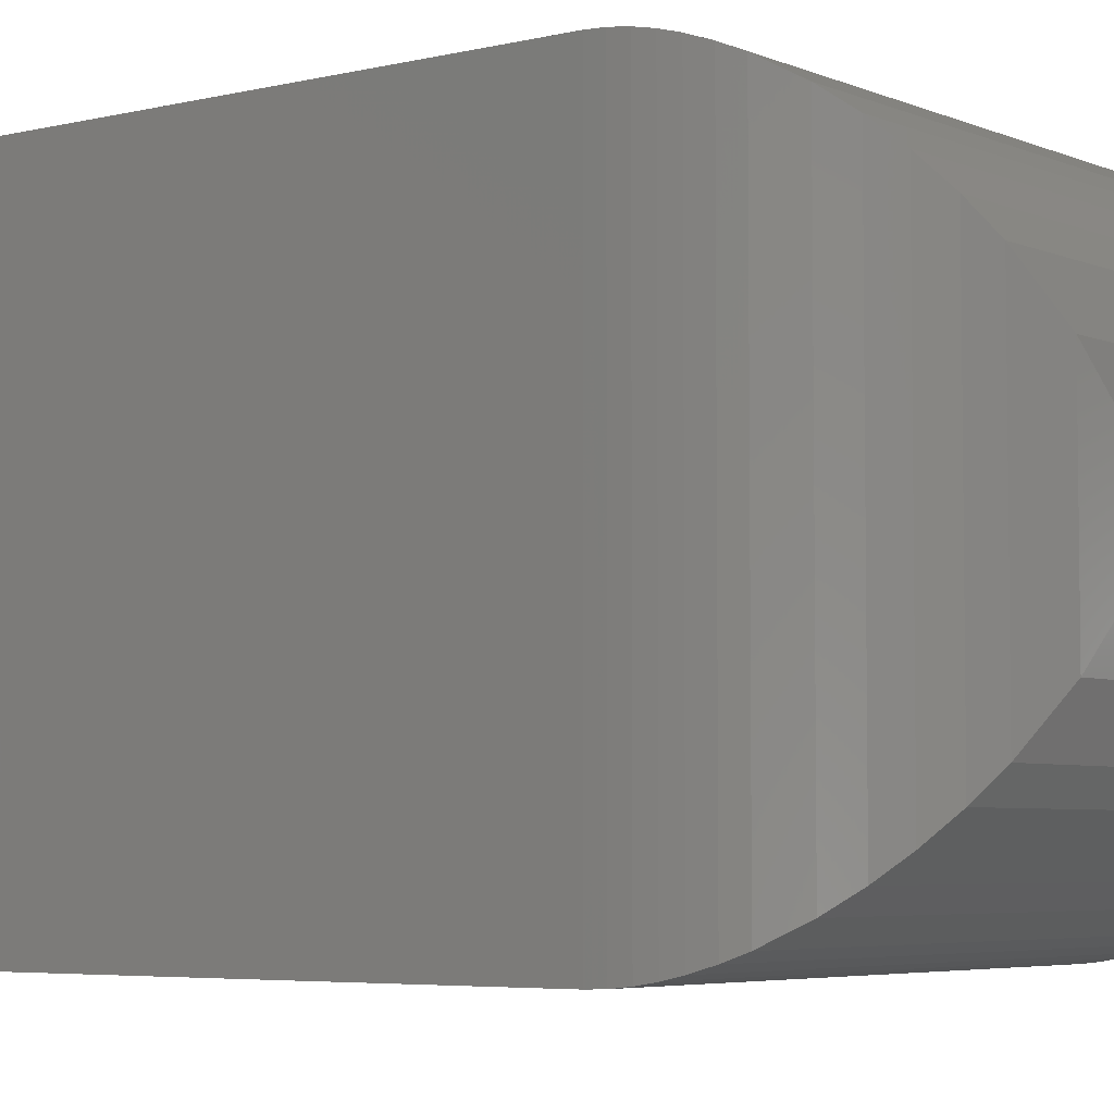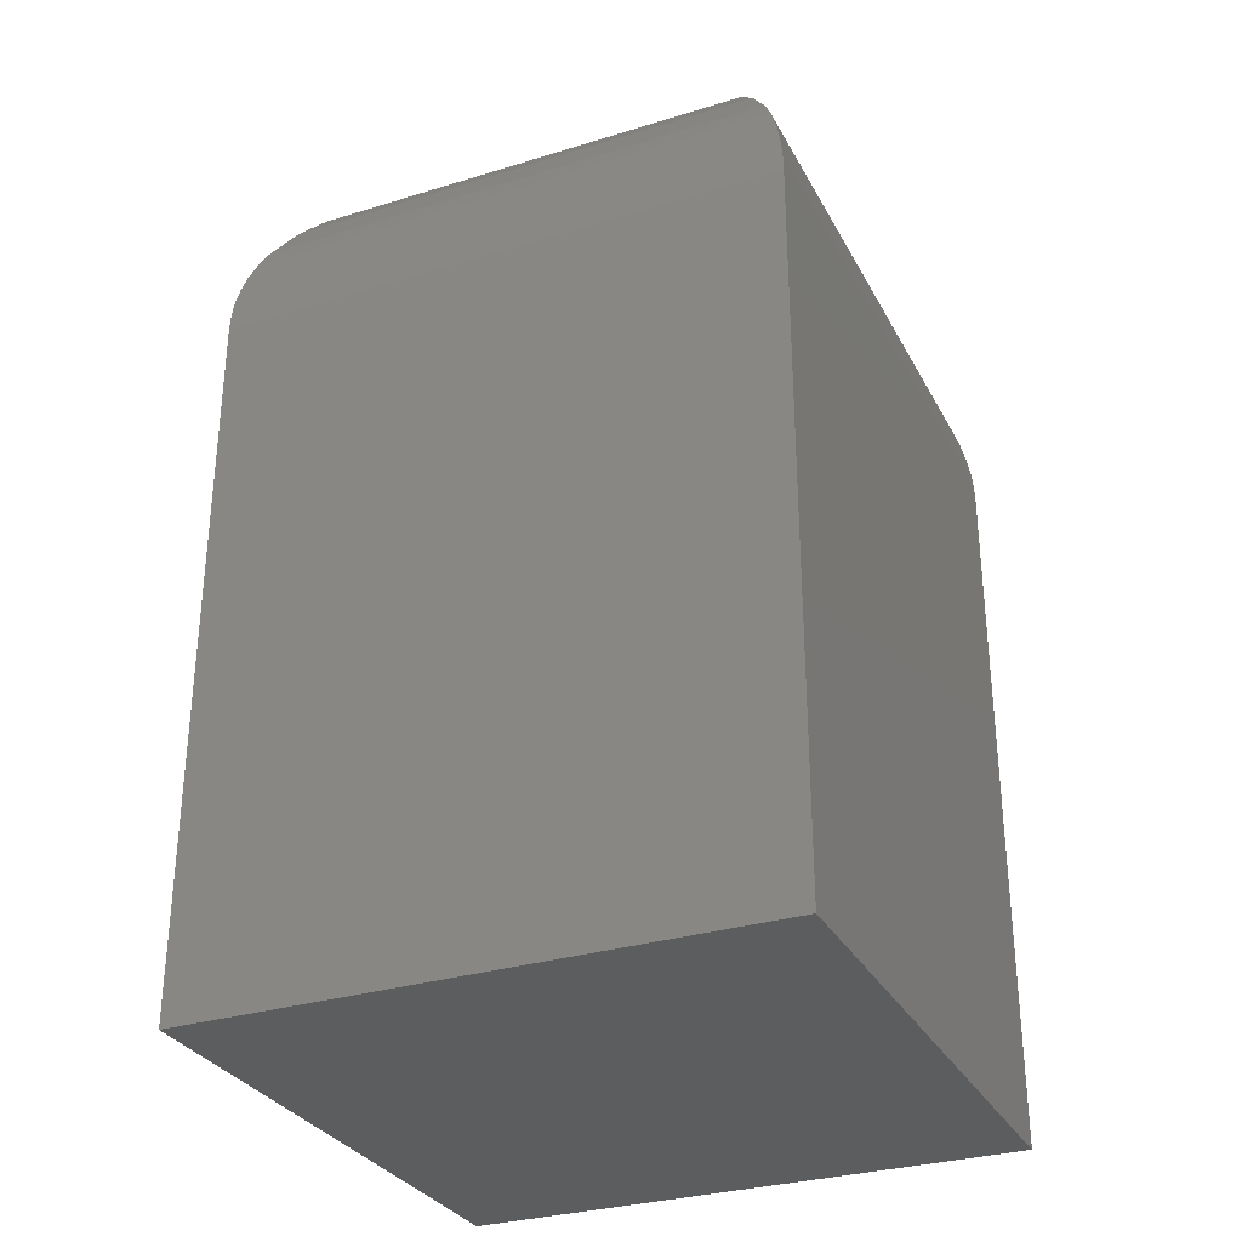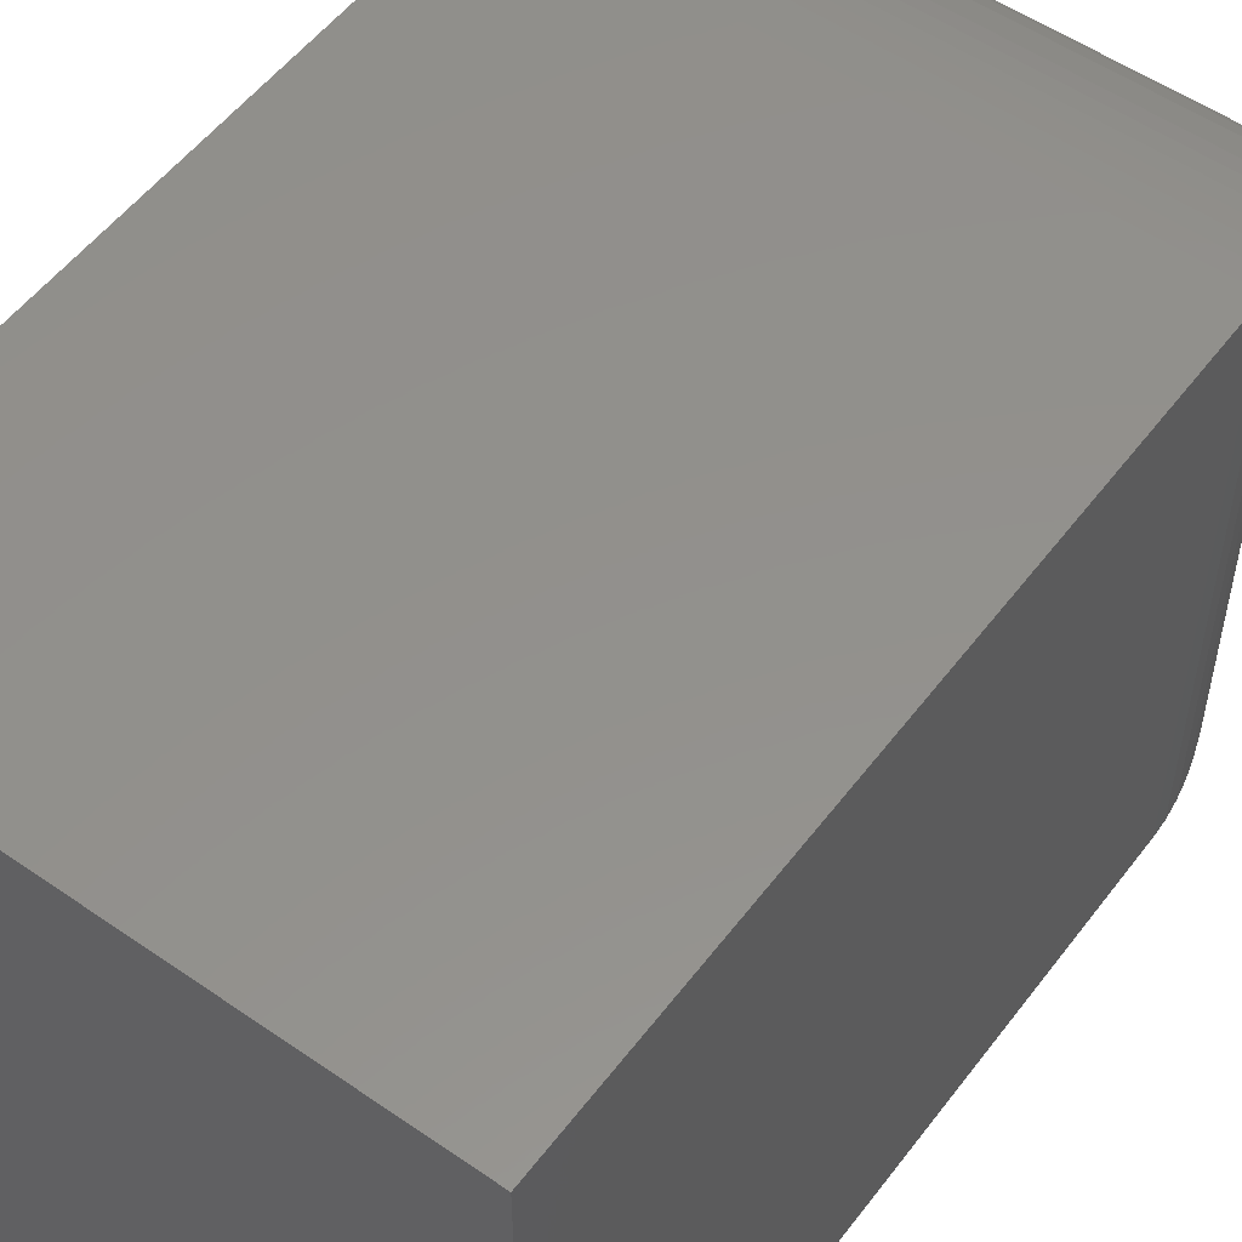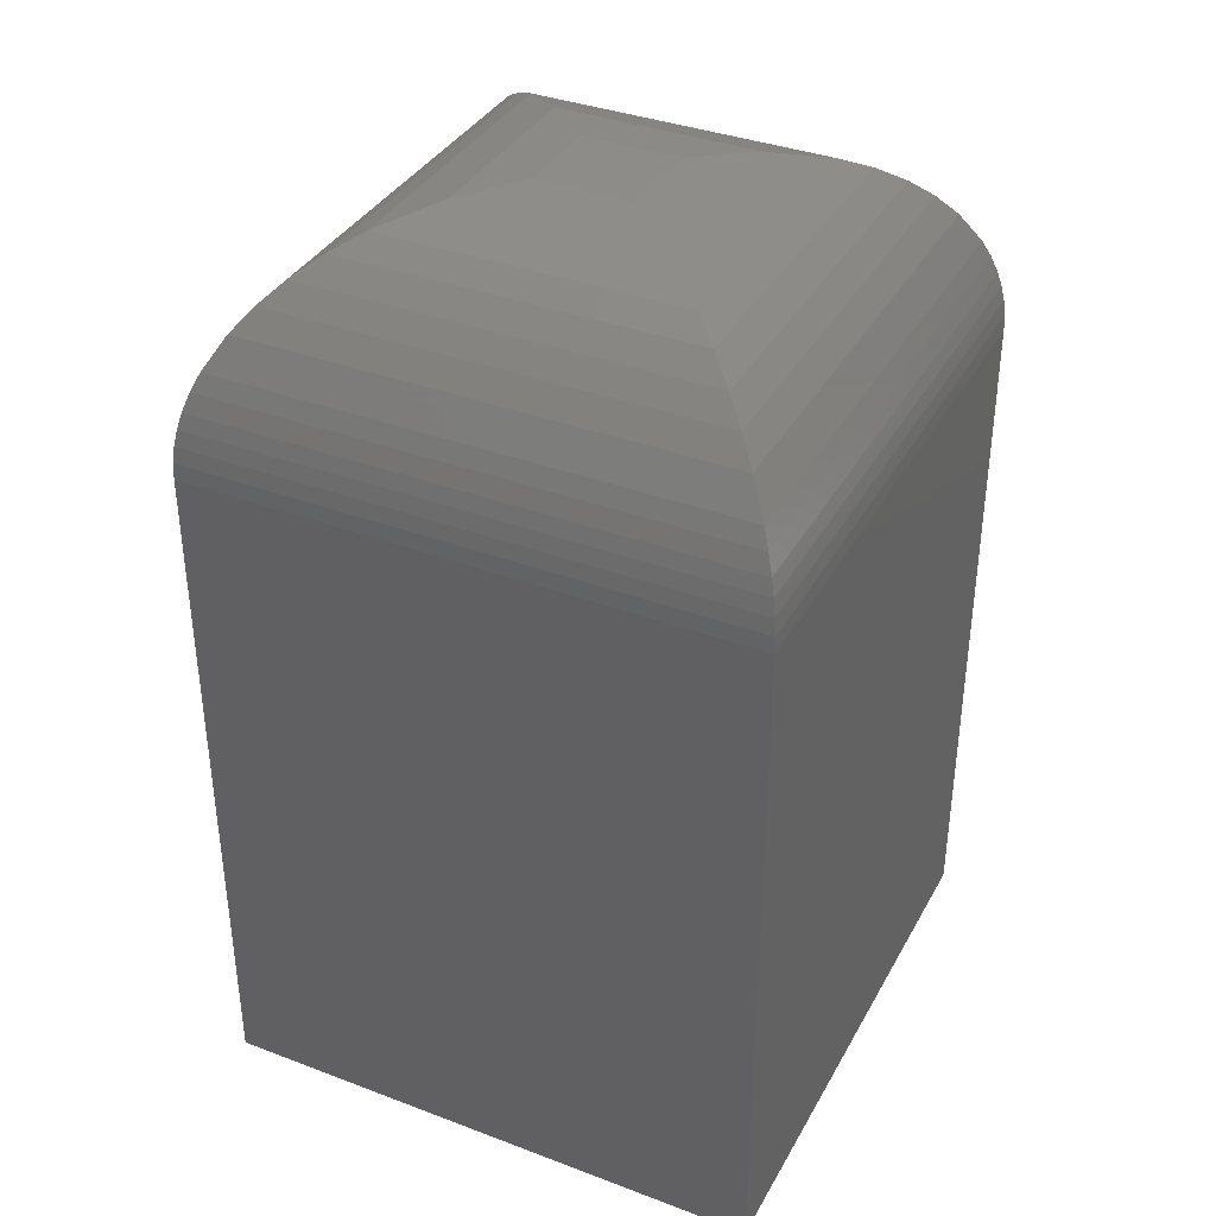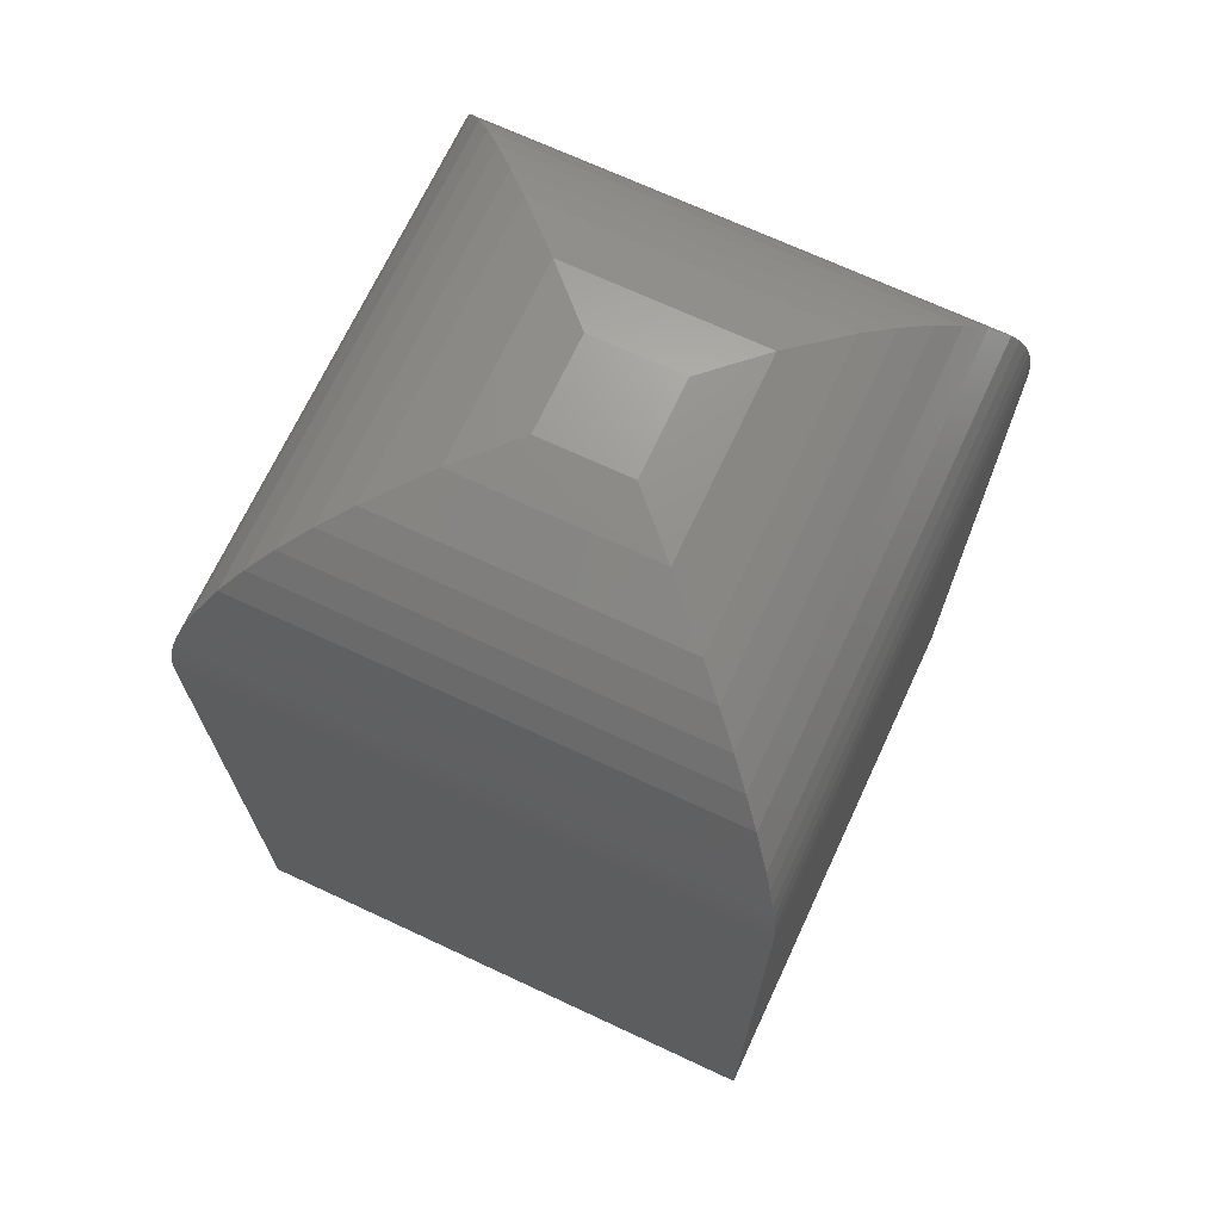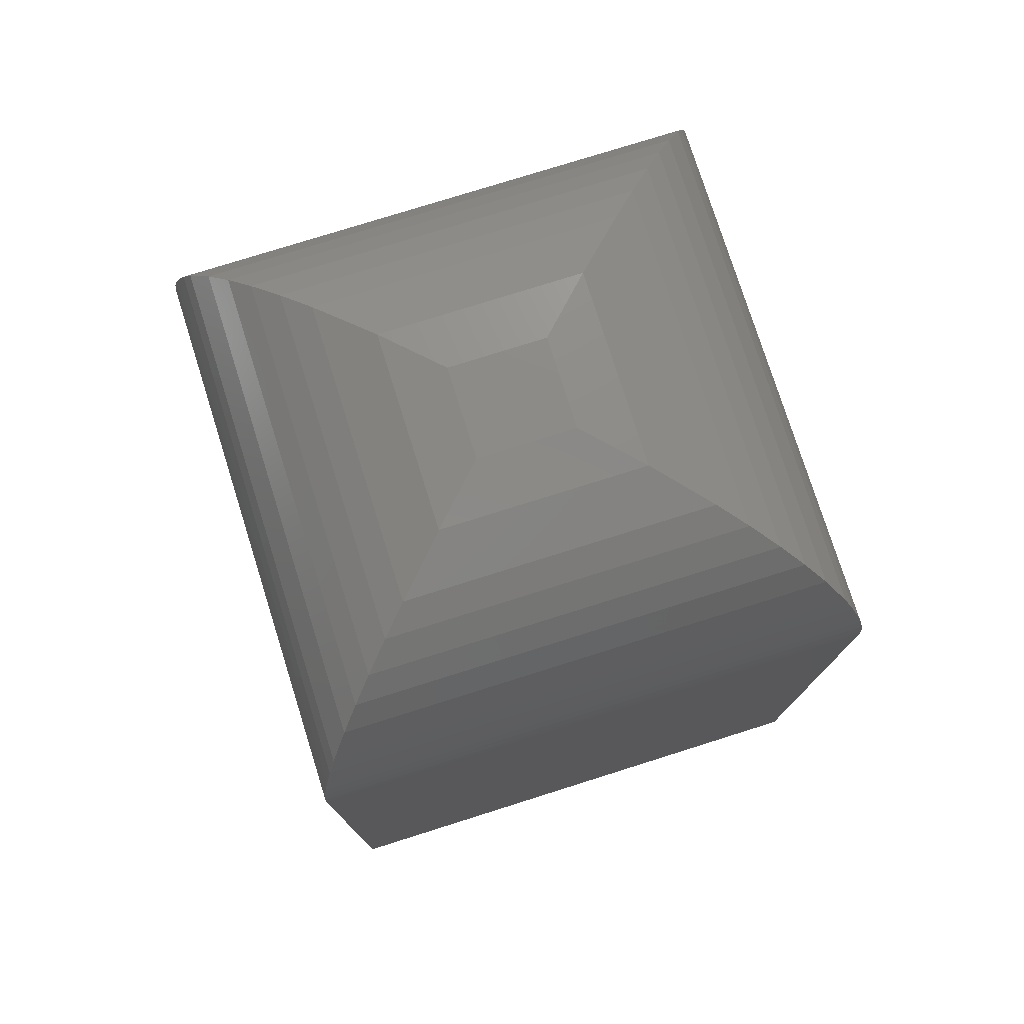
<metadata>
{"format":"stl","ext":"stl","renderer":"f3d","projection":"perspective","resolution":1024,"background":"white","views":[{"elev":-4.9,"azim":-52.5,"up":"+Y"},{"elev":-30.8,"azim":23.9,"up":"+Z"},{"elev":54.0,"azim":-143.6,"up":"+Y"},{"elev":36.7,"azim":116.0,"up":"+Z"},{"elev":69.9,"azim":25.0,"up":"+Z"},{"elev":76.9,"azim":-107.5,"up":"+Z"}]}
</metadata>
<code>
# stl→obj: 60 verts, 116 faces
v 0.1875 -0.2656 0.75
v 0.2609 -0.2656 0.75
v 0.1875 -0.1875 0.75
v 0.2609 -0.1875 0.75
v 0 0 0
v 0 -0.4531 0
v 0 0 0.5625
v 0 -0.4531 0.5625
v 0.4484 0 0
v 0.4484 0 0.5625
v 0.4484 -0.4531 0
v 0.4484 -0.4531 0.5625
v 0.3031 -0.3078 0.7452
v 0.3031 -0.1453 0.7452
v 0.3436 -0.3484 0.7307
v 0.4479 -0.4526 0.576
v 0.4479 -0.0004877 0.576
v 0.4464 -0.4512 0.5894
v 0.4464 -0.001942 0.5894
v 0.444 -0.4488 0.6025
v 0.444 -0.004322 0.6025
v 0.4408 -0.4456 0.6152
v 0.4408 -0.007564 0.6152
v 0.4357 -0.4405 0.6301
v 0.4357 -0.01263 0.6301
v 0.4296 -0.4343 0.6443
v 0.4296 -0.01878 0.6443
v 0.4146 -0.4194 0.6698
v 0.4146 -0.03373 0.6698
v 0.4 -0.4048 0.6882
v 0.4 -0.04836 0.6882
v 0.3839 -0.3887 0.704
v 0.3839 -0.06446 0.704
v 0.3643 -0.369 0.7189
v 0.3643 -0.08409 0.7189
v 0.3436 -0.1047 0.7307
v 0.1453 -0.3078 0.7452
v 0.1047 -0.3484 0.7307
v 0.0004857 -0.4526 0.576
v 0.001937 -0.4512 0.5894
v 0.00432 -0.4488 0.6025
v 0.007564 -0.4456 0.6152
v 0.01263 -0.4405 0.6301
v 0.01878 -0.4343 0.6443
v 0.03373 -0.4194 0.6698
v 0.04836 -0.4048 0.6882
v 0.06446 -0.3887 0.704
v 0.08409 -0.369 0.7189
v 0.1453 -0.1453 0.7452
v 0.1047 -0.1047 0.7307
v 0.0004877 -0.0004857 0.576
v 0.001942 -0.001937 0.5894
v 0.004322 -0.00432 0.6025
v 0.007564 -0.007564 0.6152
v 0.01263 -0.01263 0.6301
v 0.01878 -0.01878 0.6443
v 0.03373 -0.03373 0.6698
v 0.04836 -0.04836 0.6882
v 0.06446 -0.06446 0.704
v 0.08409 -0.08409 0.7189
f 1 2 3
f 3 2 4
f 5 6 7
f 7 6 8
f 9 5 10
f 10 5 7
f 11 9 12
f 12 9 10
f 6 11 8
f 8 11 12
f 4 13 14
f 4 2 13
f 15 14 13
f 12 10 16
f 16 10 17
f 16 17 18
f 18 17 19
f 18 19 20
f 20 19 21
f 20 21 22
f 22 21 23
f 22 23 24
f 24 23 25
f 24 25 26
f 26 25 27
f 26 27 28
f 28 27 29
f 28 29 30
f 30 29 31
f 30 31 32
f 32 31 33
f 32 33 34
f 34 33 35
f 34 35 15
f 15 35 36
f 15 36 14
f 2 37 13
f 2 1 37
f 38 13 37
f 8 12 39
f 39 12 16
f 39 16 40
f 40 16 18
f 40 18 41
f 41 18 20
f 41 20 42
f 42 20 22
f 42 22 43
f 43 22 24
f 43 24 44
f 44 24 26
f 44 26 45
f 45 26 28
f 45 28 46
f 46 28 30
f 46 30 47
f 47 30 32
f 47 32 48
f 48 32 34
f 48 34 38
f 38 34 15
f 38 15 13
f 1 49 37
f 1 3 49
f 50 37 49
f 7 8 51
f 51 8 39
f 51 39 52
f 52 39 40
f 52 40 53
f 53 40 41
f 53 41 54
f 54 41 42
f 54 42 55
f 55 42 43
f 55 43 56
f 56 43 44
f 56 44 57
f 57 44 45
f 57 45 58
f 58 45 46
f 58 46 59
f 59 46 47
f 59 47 60
f 60 47 48
f 60 48 50
f 50 48 38
f 50 38 37
f 3 14 49
f 3 4 14
f 36 49 14
f 10 7 17
f 17 7 51
f 17 51 19
f 19 51 52
f 19 52 21
f 21 52 53
f 21 53 23
f 23 53 54
f 23 54 25
f 25 54 55
f 25 55 27
f 27 55 56
f 27 56 29
f 29 56 57
f 29 57 31
f 31 57 58
f 31 58 33
f 33 58 59
f 33 59 35
f 35 59 60
f 35 60 36
f 36 60 50
f 36 50 49
f 6 5 11
f 11 5 9

</code>
